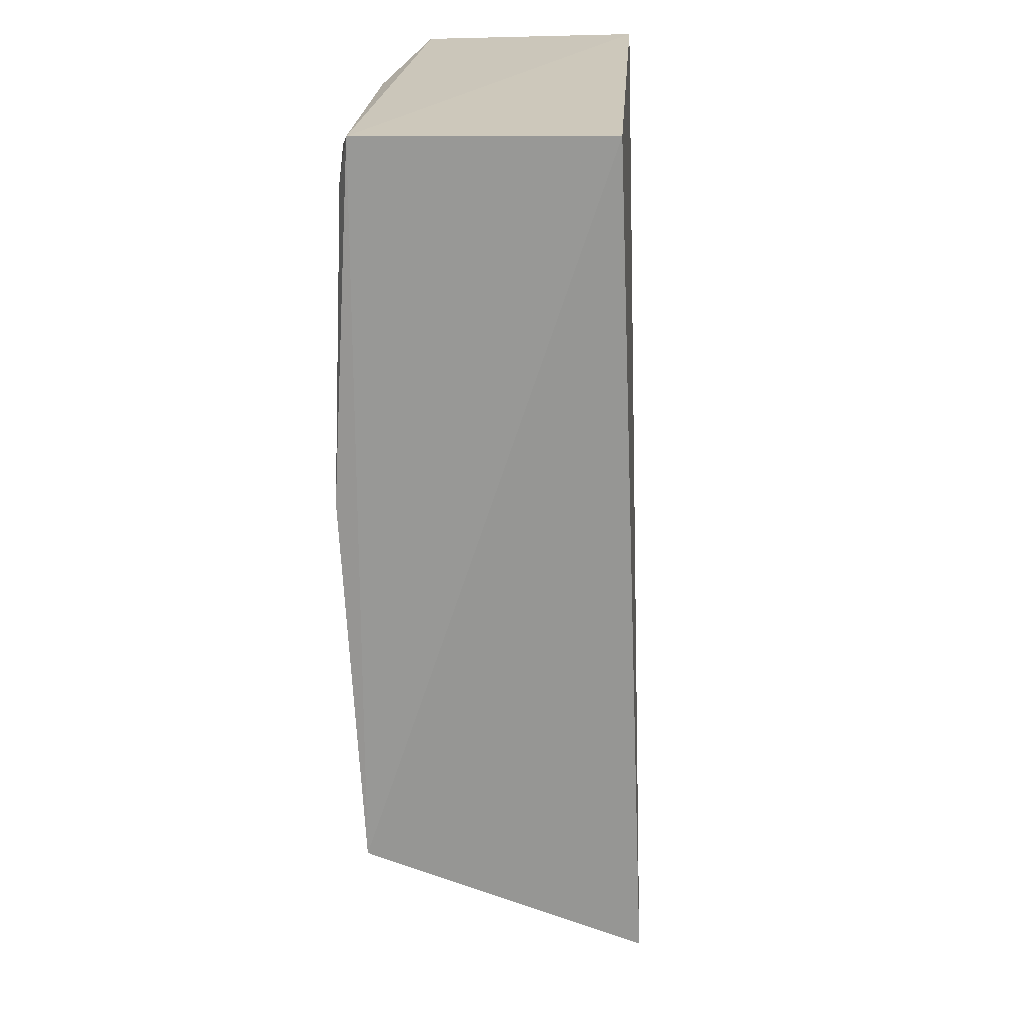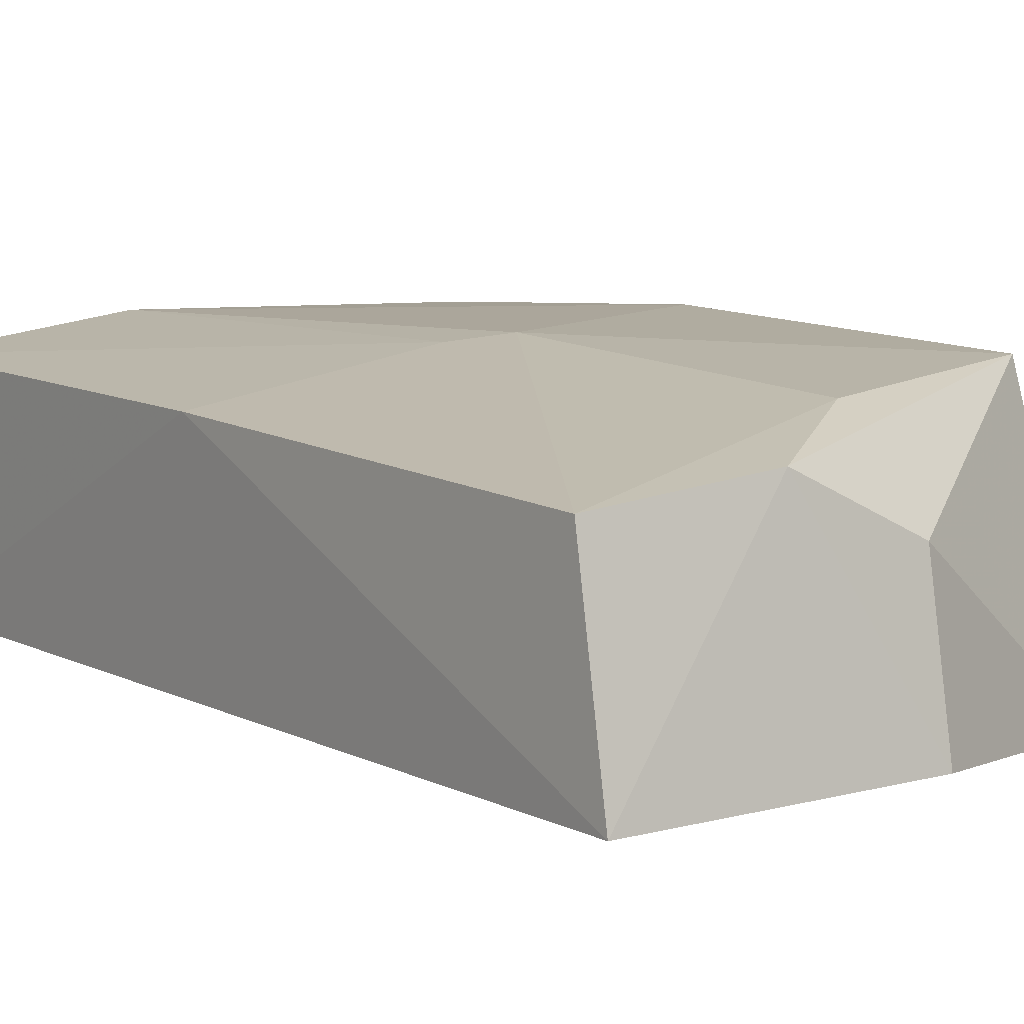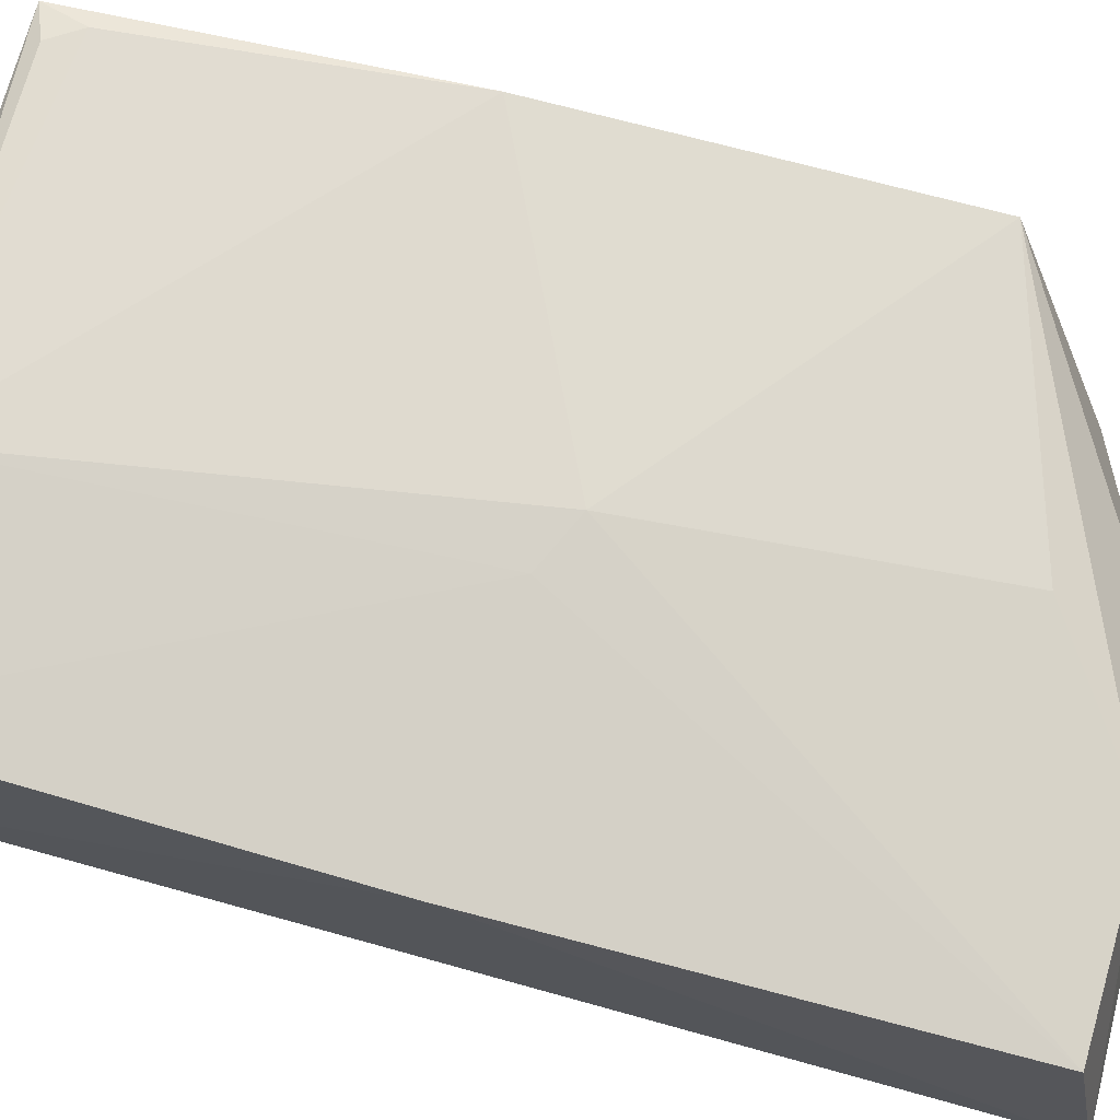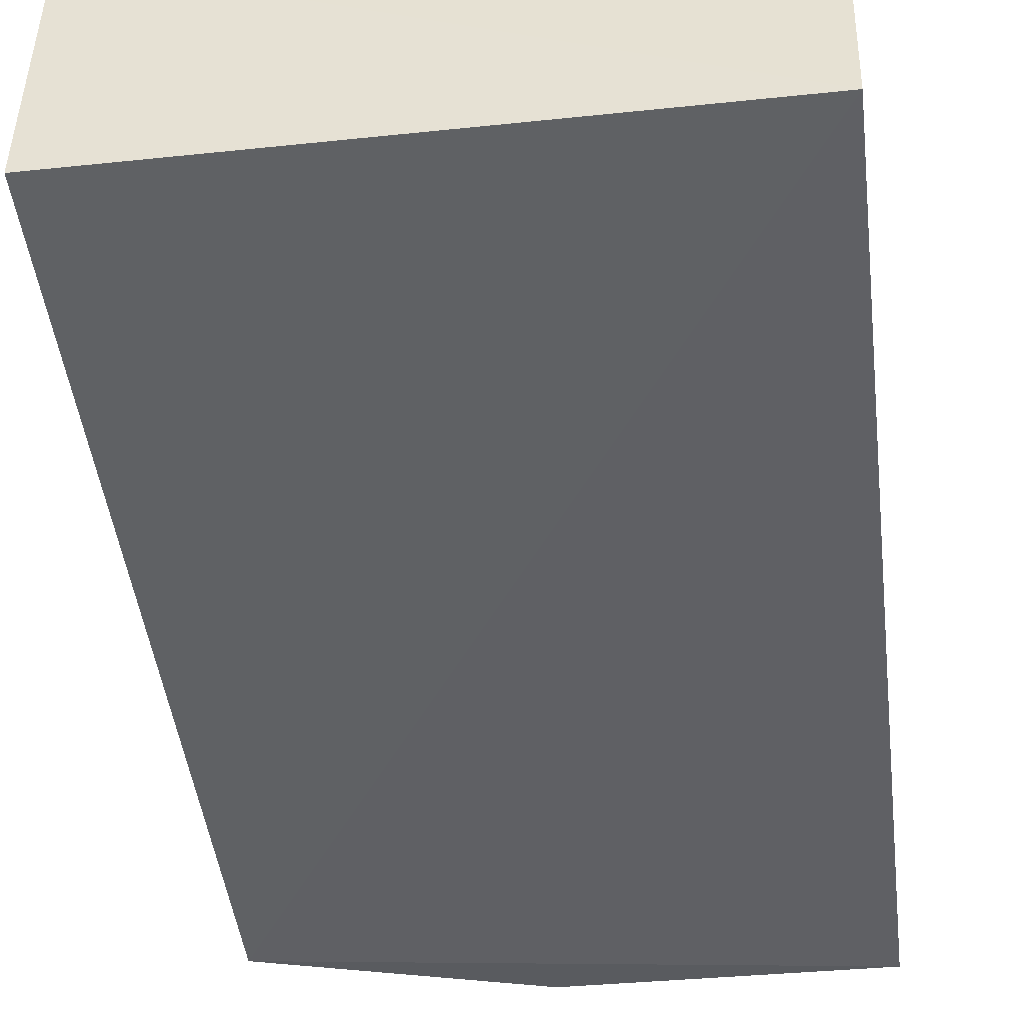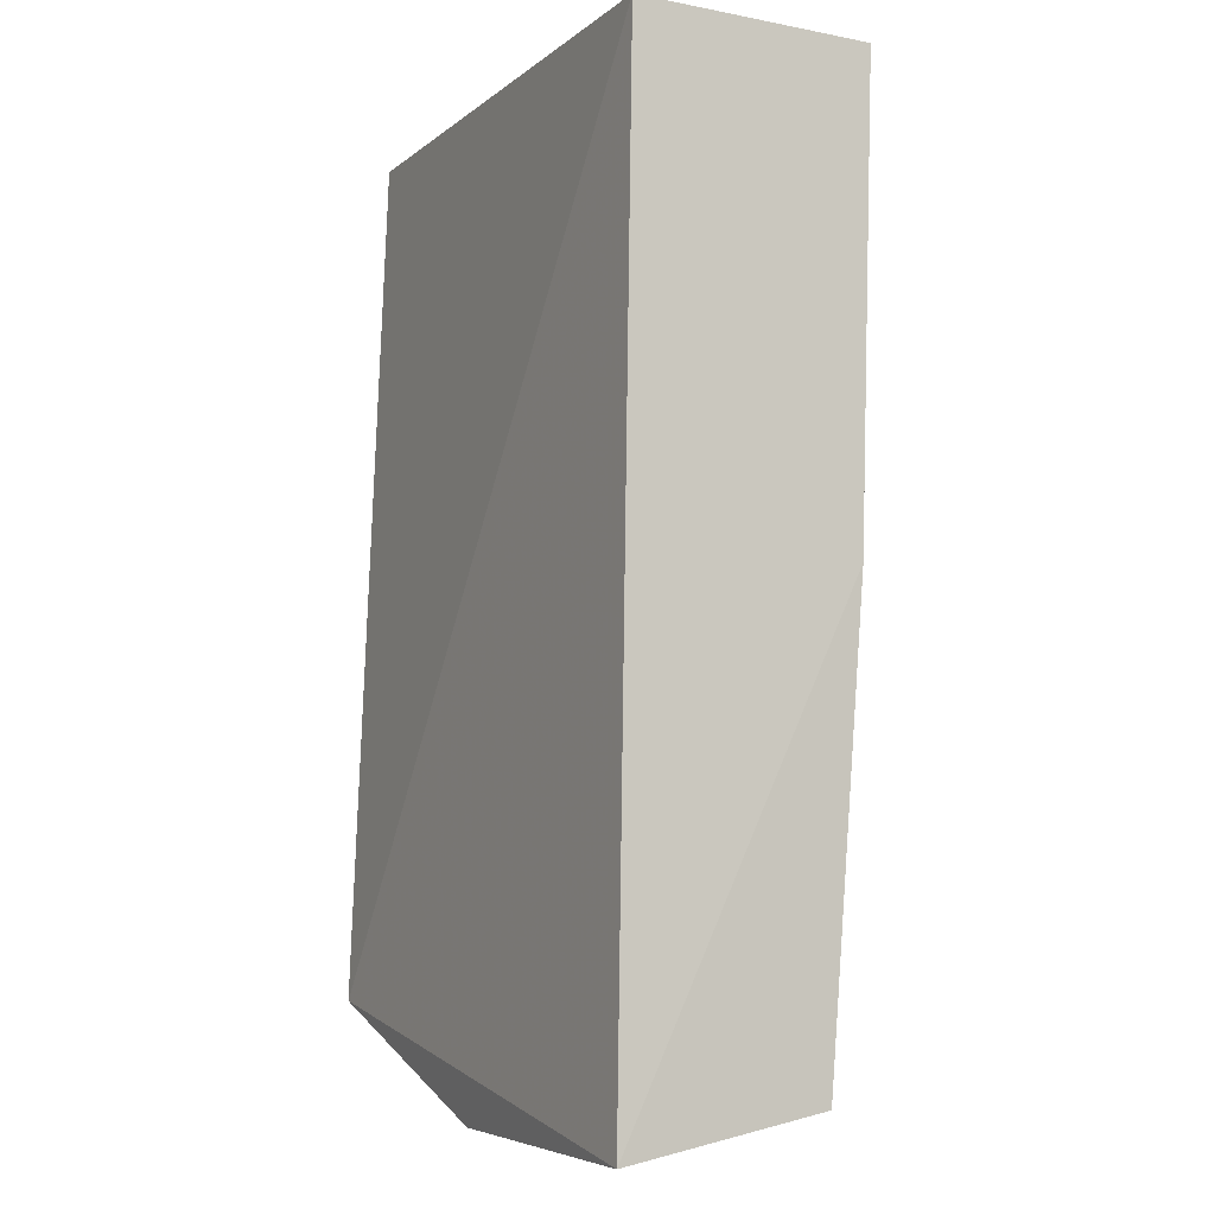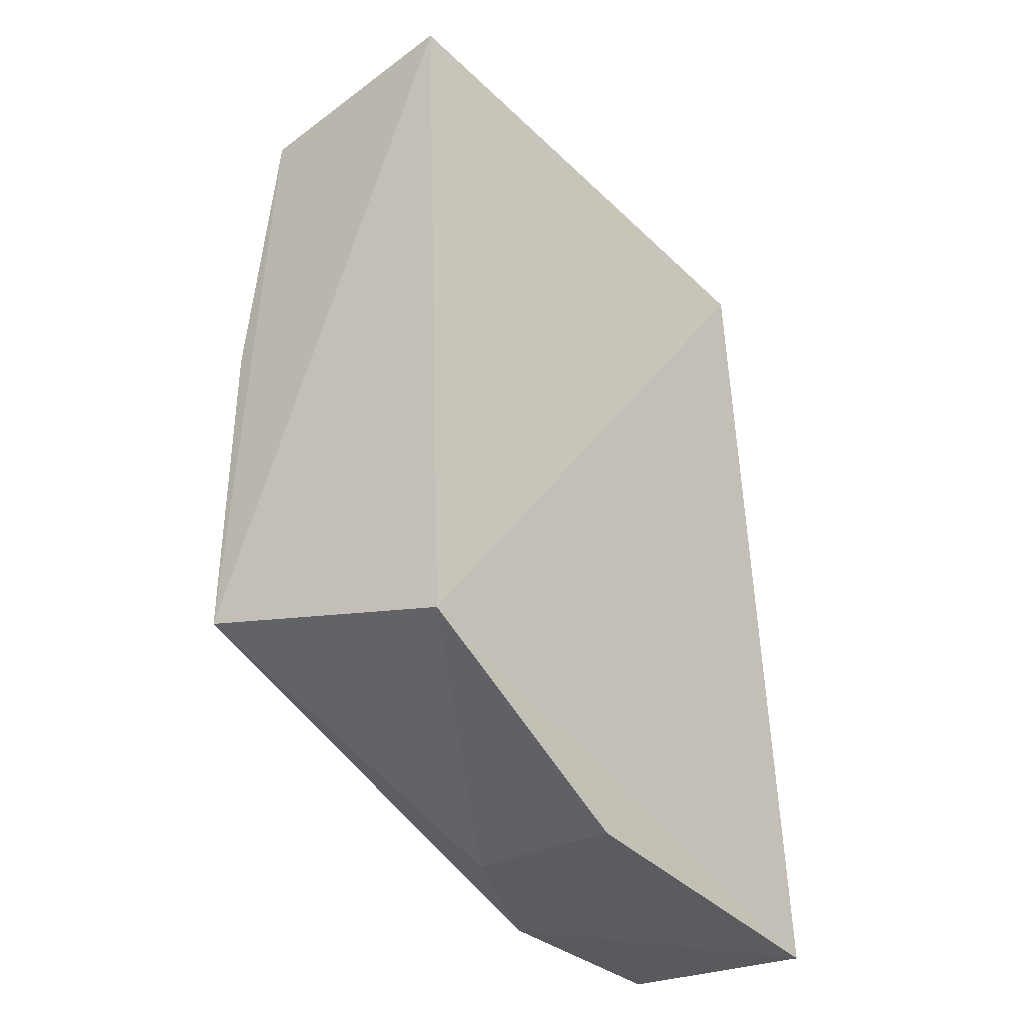
<metadata>
{"format":"obj","ext":"obj","renderer":"f3d","projection":"perspective","resolution":1024,"background":"white","views":[{"elev":22.3,"azim":93.7,"up":"+Y"},{"elev":7.4,"azim":-36.9,"up":"+Z"},{"elev":69.7,"azim":-74.6,"up":"+Z"},{"elev":-44.2,"azim":-173.0,"up":"+Z"},{"elev":-6.5,"azim":-116.0,"up":"+Y"},{"elev":-40.5,"azim":130.8,"up":"+Y"}]}
</metadata>
<code>
v 0.07534 -0.05687 0.07663
v 0.0778 -0.1483 0.07636
v 0.07547 -0.162 0.04146
v 0.0057 -0.05636 0.04583
v 0.005041 -0.05744 0.07427
v 0.07585 -0.05636 0.04583
v 0.03972 -0.1185 0.07839
v 0.07627 -0.1008 0.07911
v 0.006019 -0.1706 0.06857
v 0.02994 -0.0594 0.07823
v 0.04332 -0.1714 0.06344
v 0.04462 -0.1587 0.07451
v 0.005704 -0.1752 0.04398
v 0.004598 -0.1141 0.07226
v 0.0733 -0.06254 0.07786
v 0.03318 -0.1154 0.07753
v 0.0277 -0.1708 0.07078
v 0.04344 -0.1746 0.044
v 0.07093 -0.0587 0.07765
f 5 1 4
f 6 3 4
f 6 4 1
f 6 1 2
f 6 2 3
f 8 7 2
f 8 2 1
f 10 1 5
f 10 7 8
f 11 3 2
f 12 2 7
f 12 7 9
f 13 4 3
f 14 13 9
f 14 5 4
f 14 4 13
f 15 10 8
f 15 8 1
f 16 10 5
f 16 7 10
f 16 5 14
f 16 14 9
f 16 9 7
f 17 11 2
f 17 2 12
f 17 12 9
f 17 9 13
f 18 13 3
f 18 3 11
f 18 17 13
f 18 11 17
f 19 15 1
f 19 1 10
f 19 10 15

</code>
